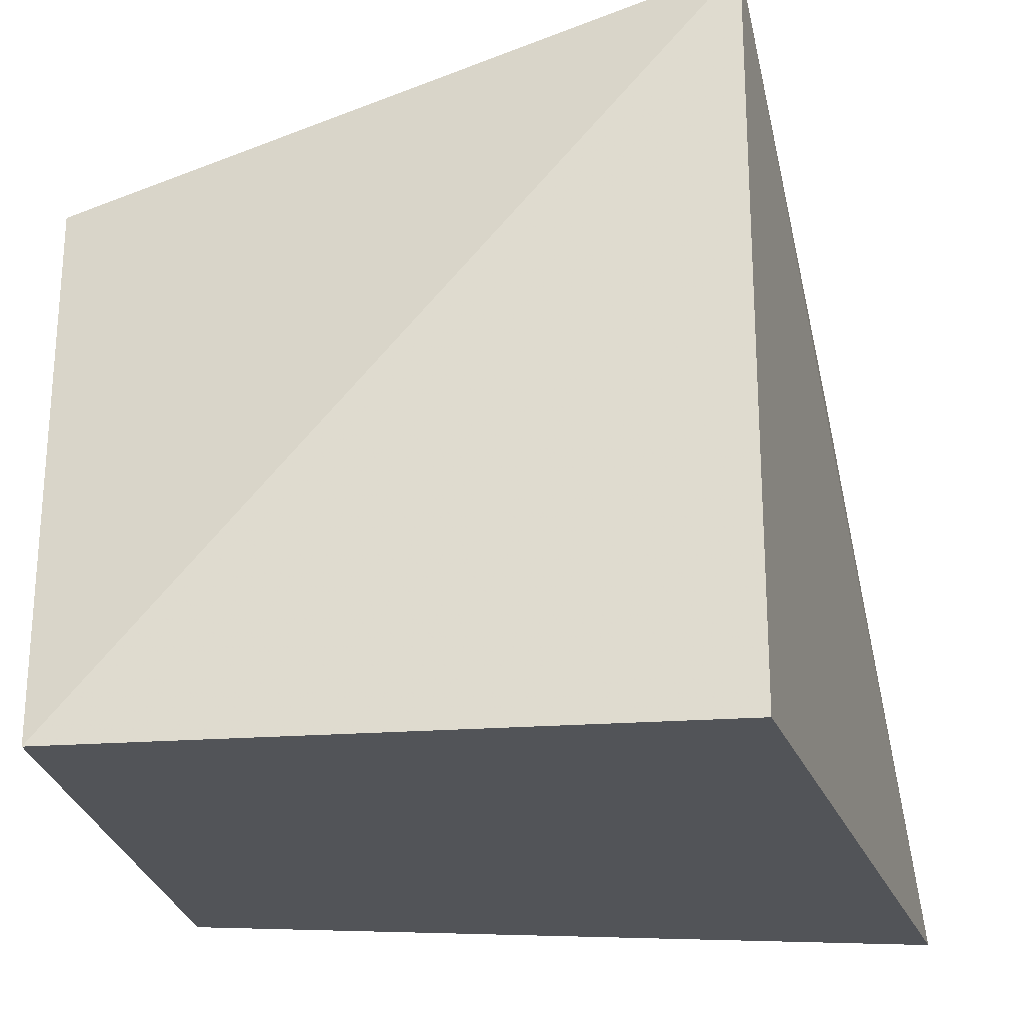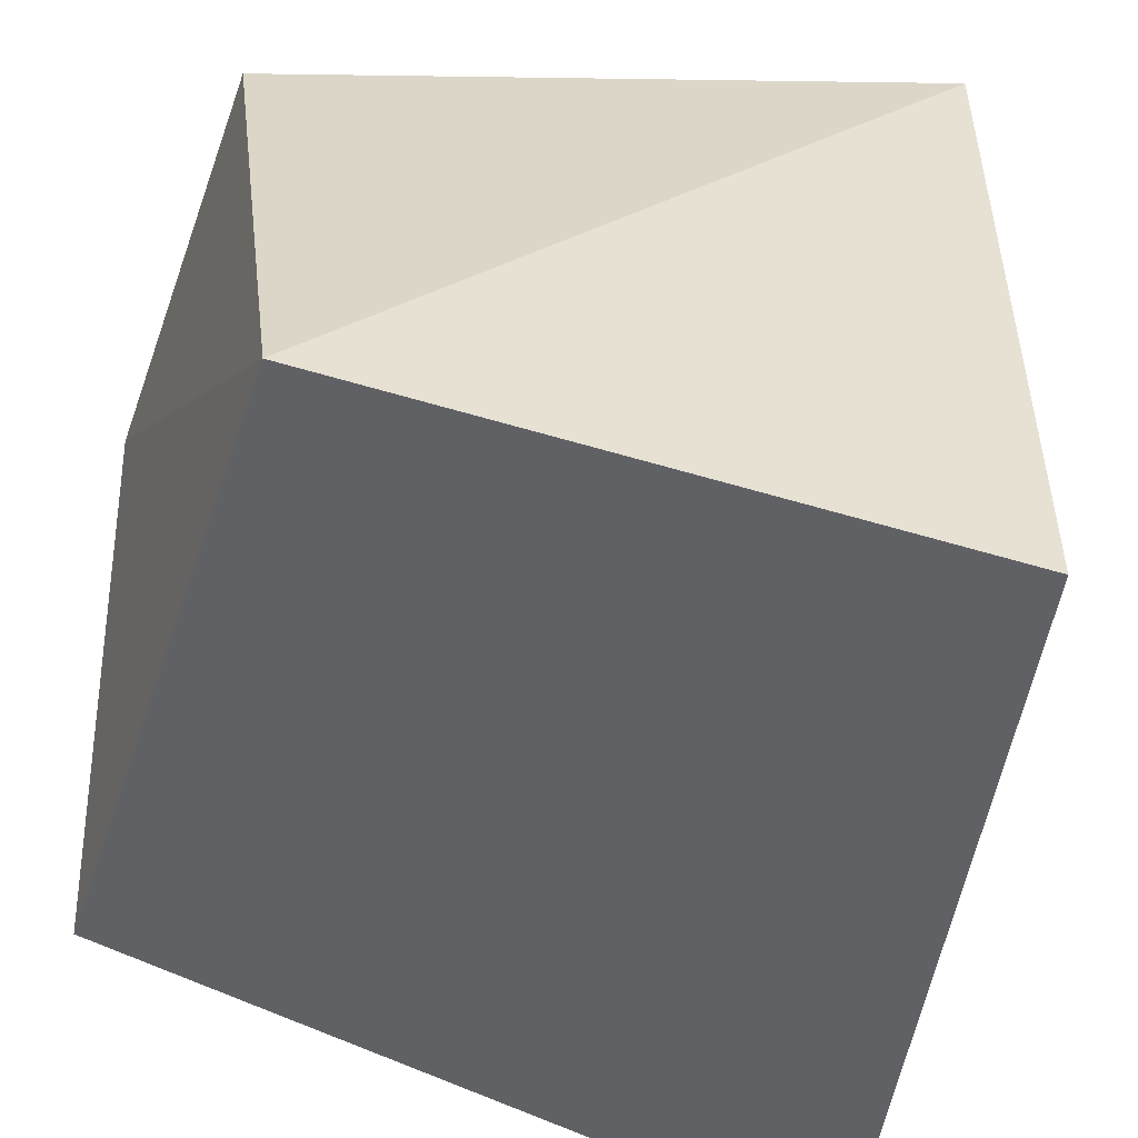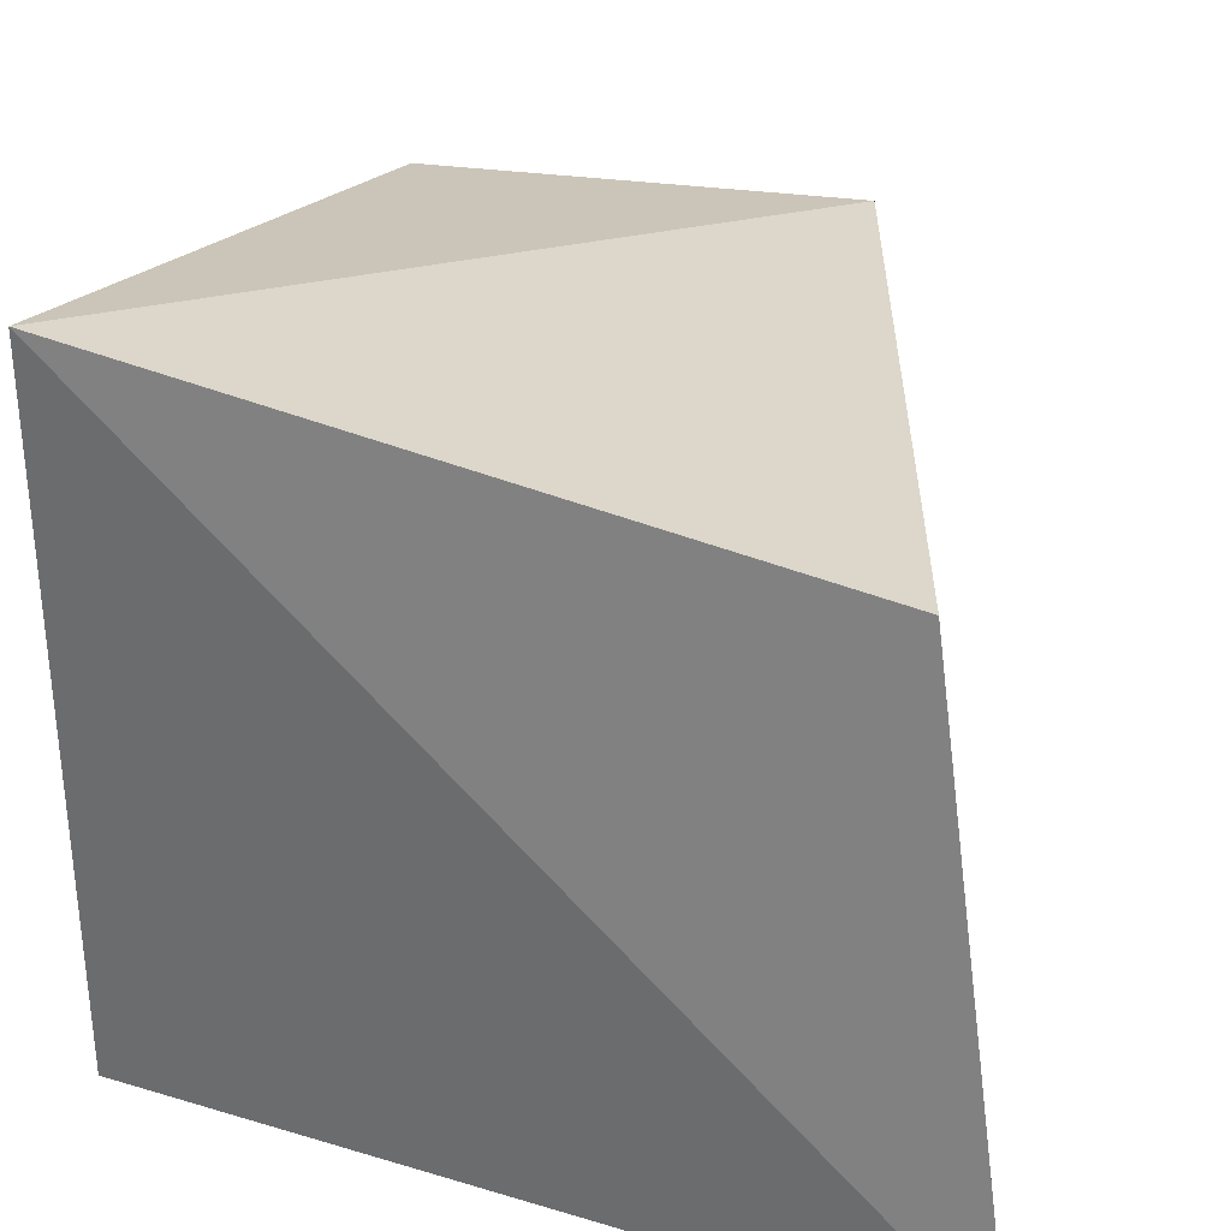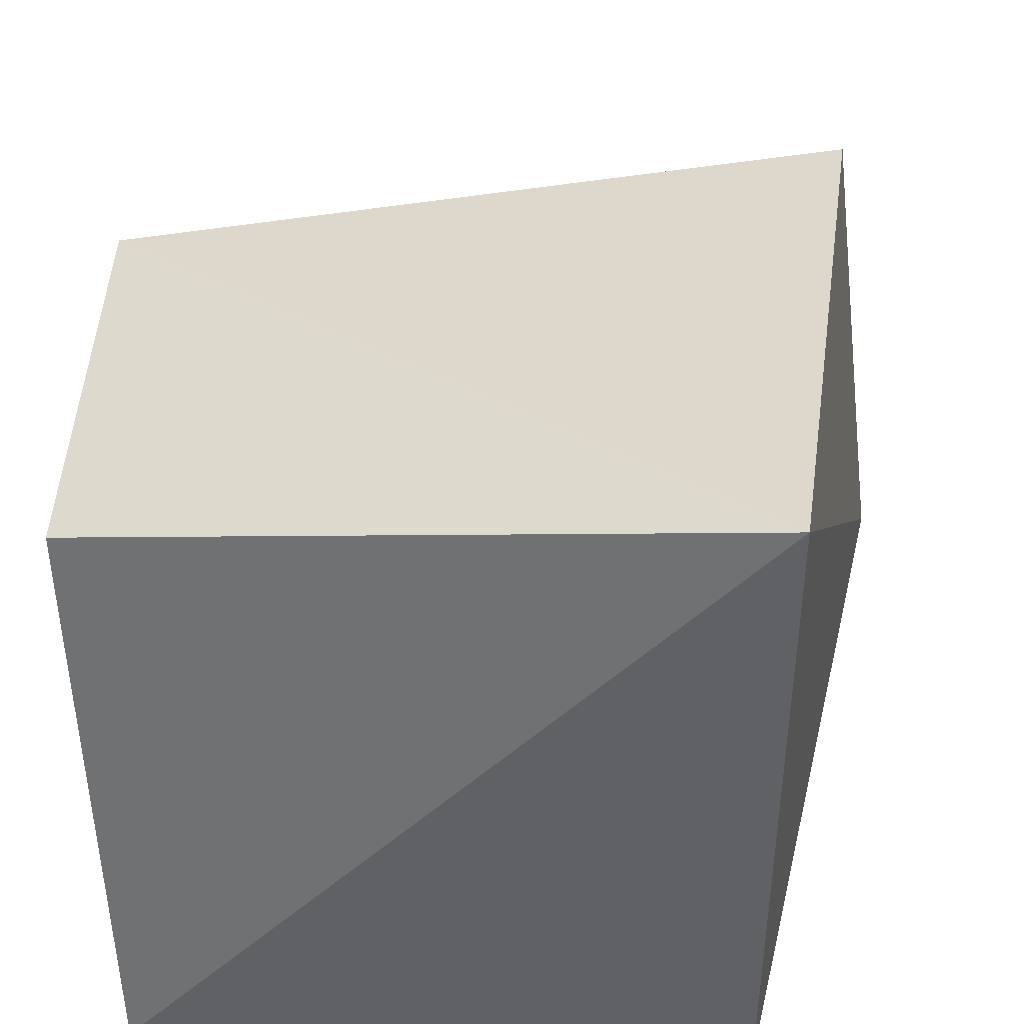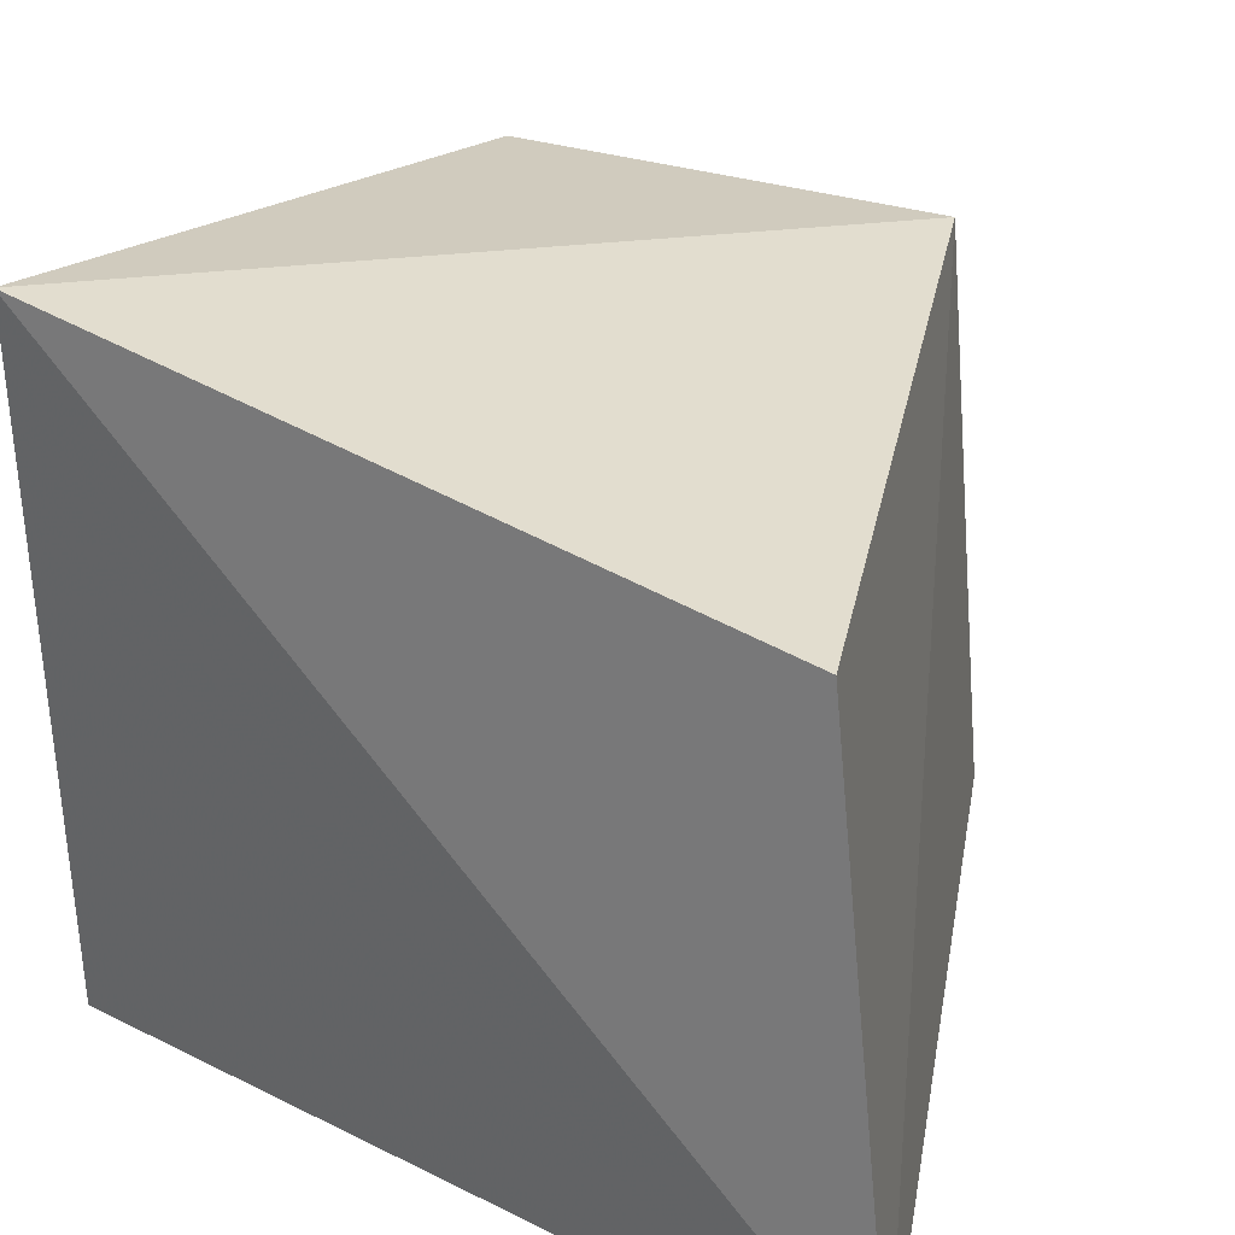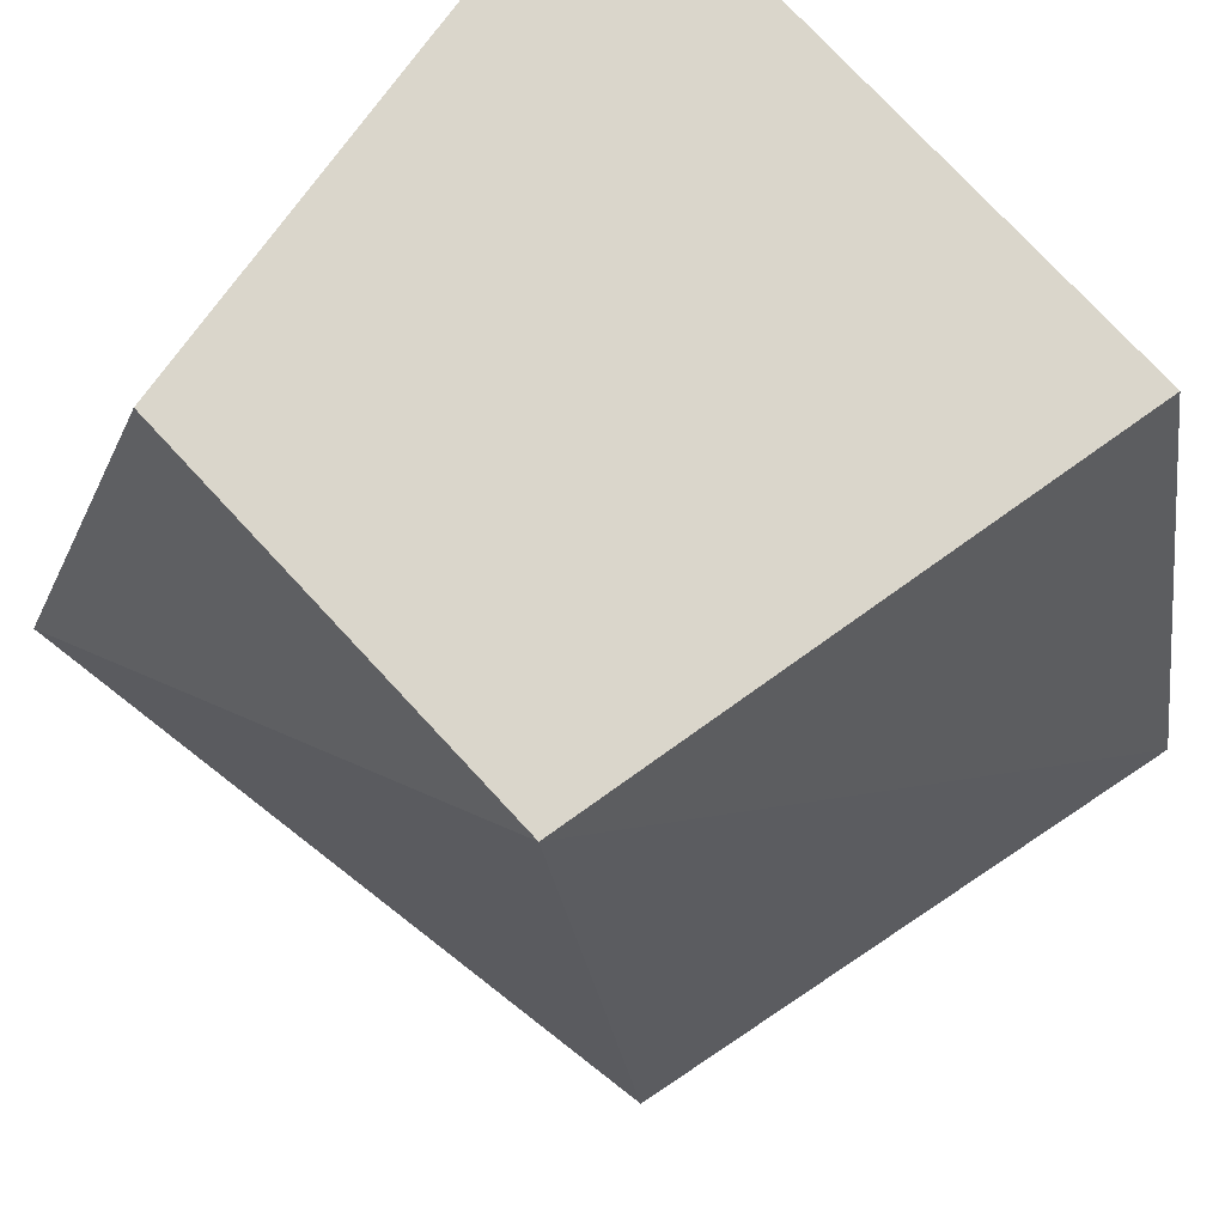
<metadata>
{"format":"obj","ext":"obj","renderer":"f3d","projection":"perspective","resolution":1024,"background":"white","views":[{"elev":-23.1,"azim":-82.9,"up":"+Z"},{"elev":-50.3,"azim":-108.6,"up":"+Z"},{"elev":32.9,"azim":12.3,"up":"+Z"},{"elev":43.0,"azim":-86.9,"up":"+Z"},{"elev":35.3,"azim":23.1,"up":"+Z"},{"elev":77.2,"azim":46.9,"up":"+Y"}]}
</metadata>
<code>
v 0.169 -0.1659 0.3834
v 0.1904 -0.1835 0.25
v 0.1518 -0.01549 0.25
v 0.04139 -0.007629 0.3755
v 0.01549 -0.1518 0.25
v 0.1362 -0.006134 0.3759
v 0.01549 -0.1518 0.4088
v 0.01549 -0.01549 0.25
f 6 1 2
f 6 2 3
f 7 5 2
f 7 2 1
f 7 6 4
f 7 1 6
f 8 3 2
f 8 2 5
f 8 6 3
f 8 4 6
f 8 7 4
f 8 5 7

</code>
